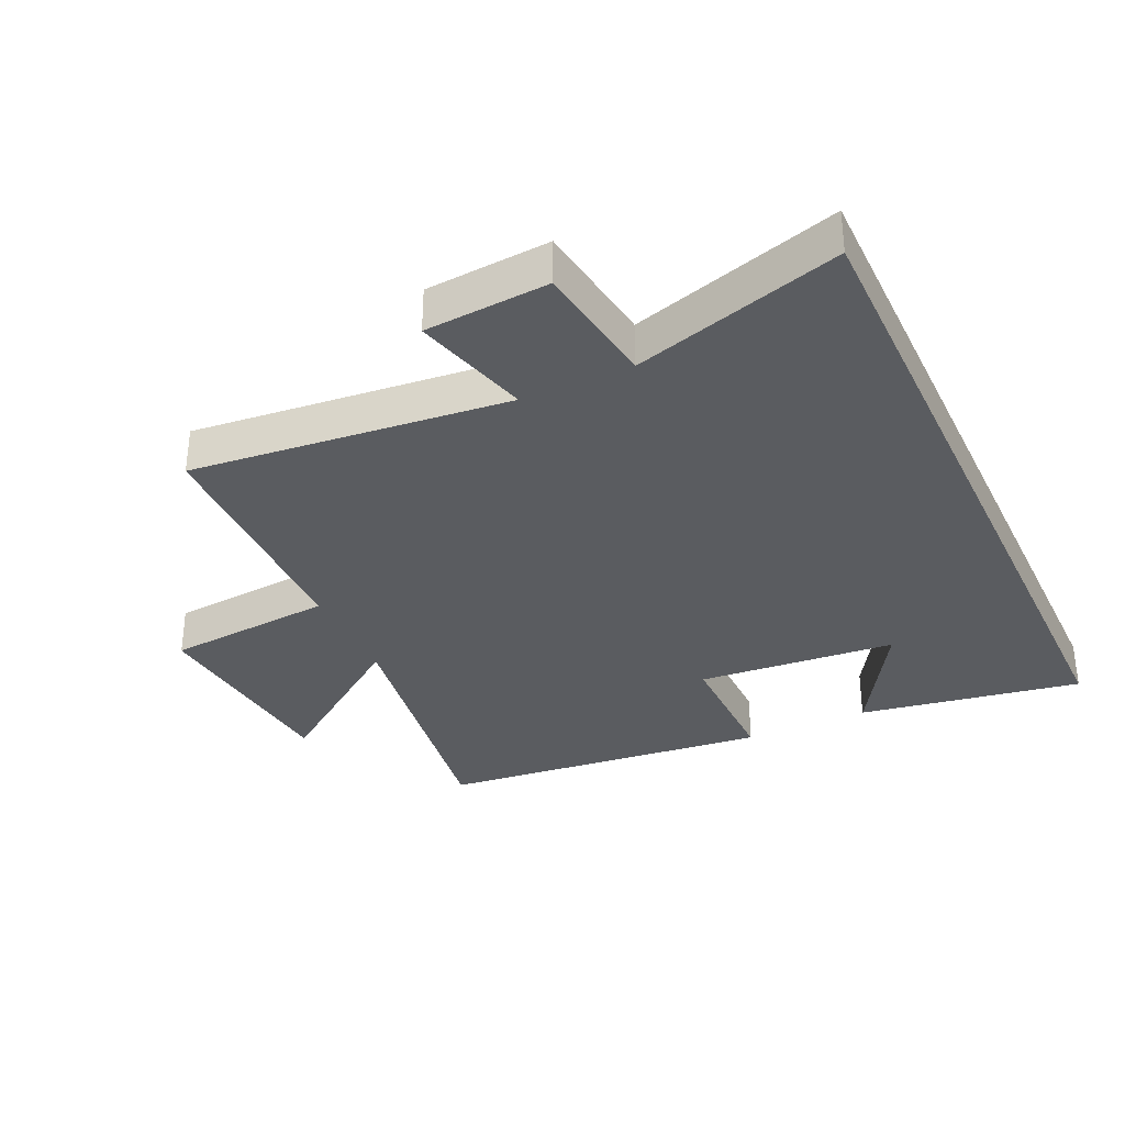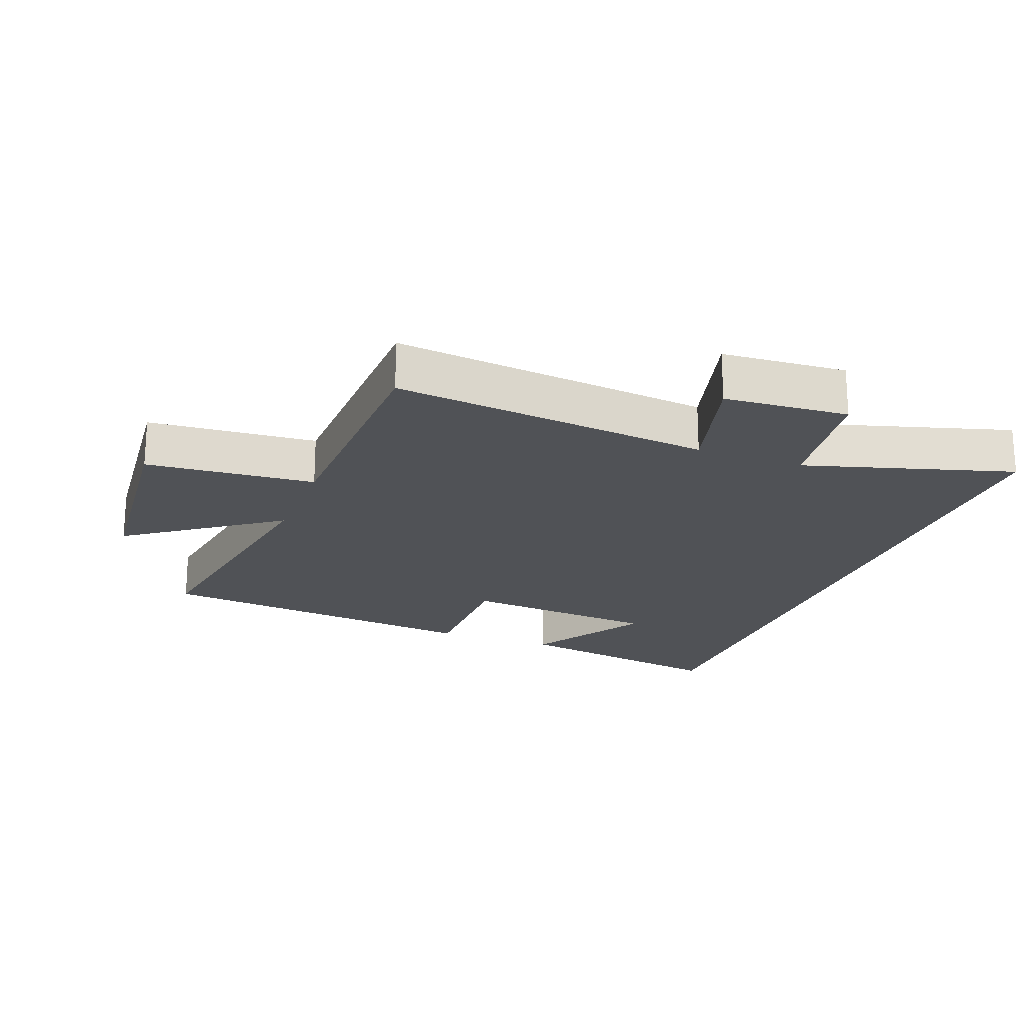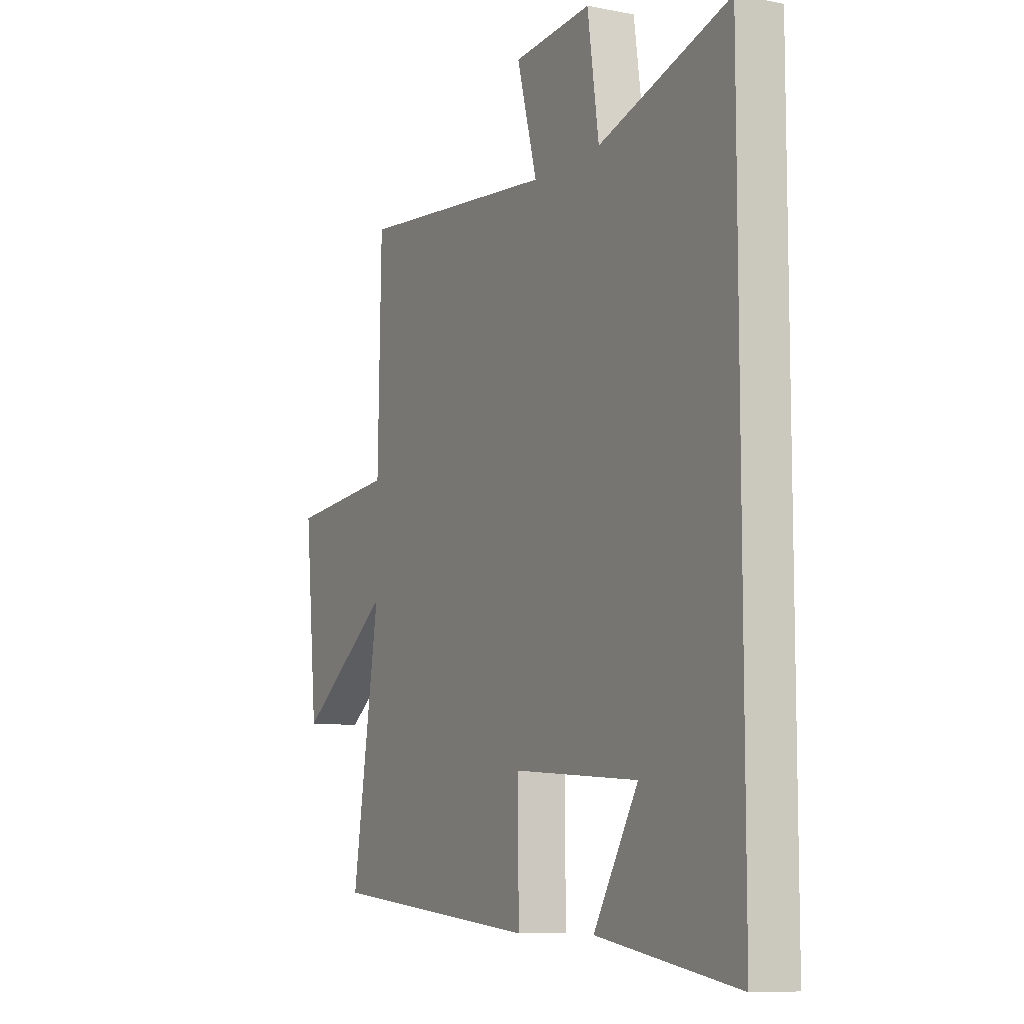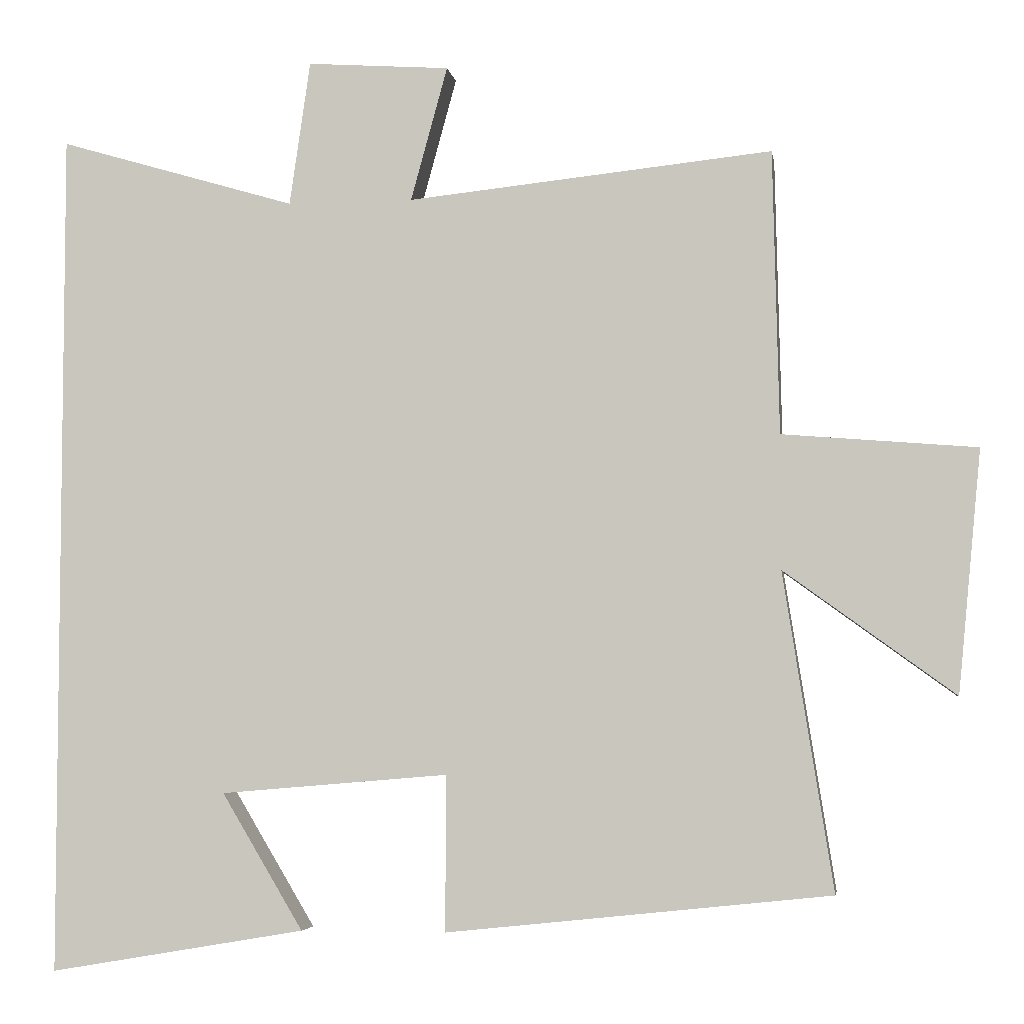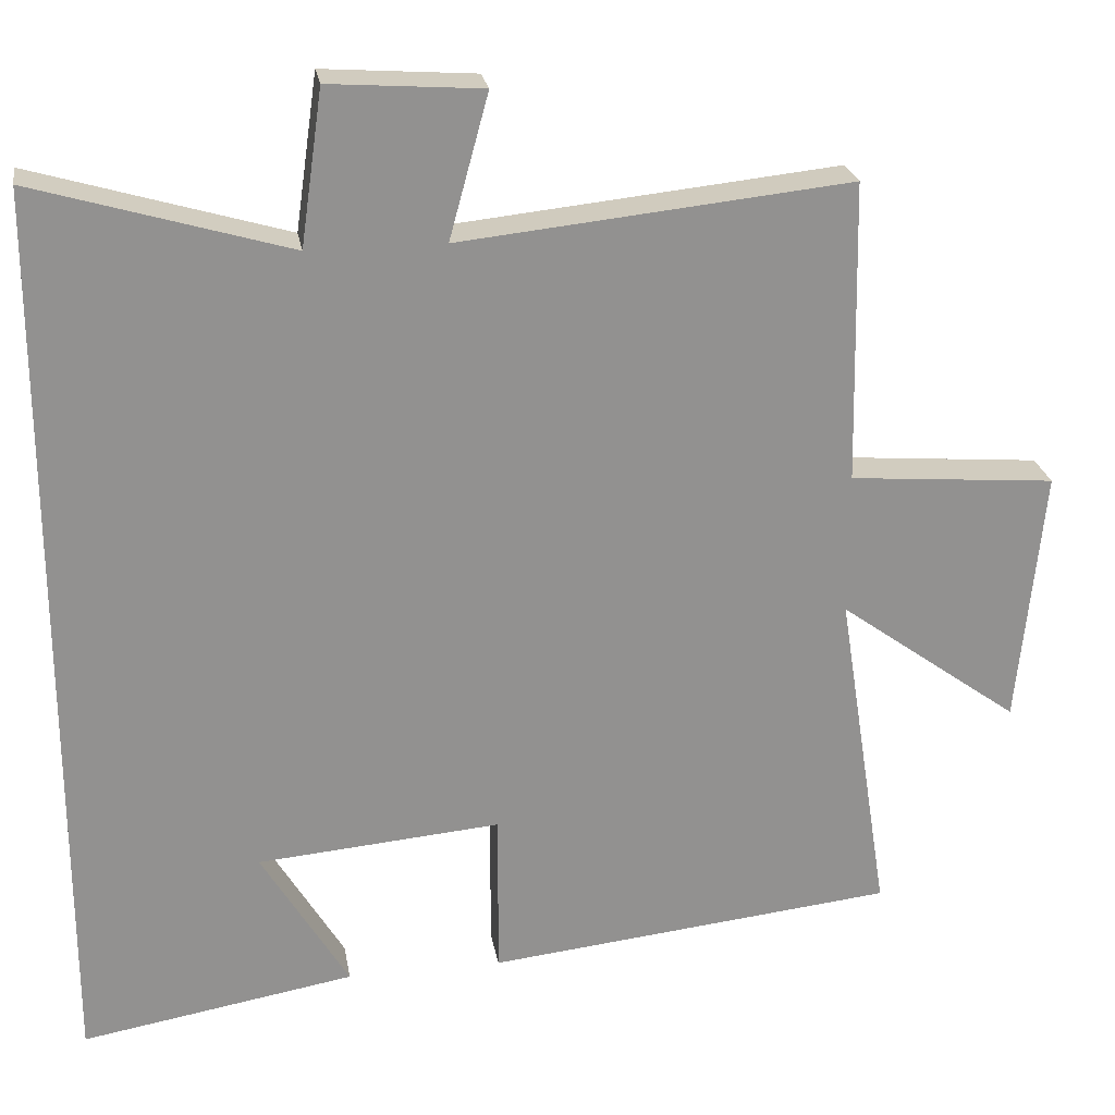
<metadata>
{"format":"obj","ext":"obj","renderer":"f3d","projection":"perspective","resolution":1024,"background":"white","views":[{"elev":-33.7,"azim":25.0,"up":"+Y"},{"elev":-20.9,"azim":-21.0,"up":"+Y"},{"elev":-8.9,"azim":62.4,"up":"+Z"},{"elev":-4.7,"azim":-171.2,"up":"+Z"},{"elev":24.3,"azim":170.4,"up":"+Z"}]}
</metadata>
<code>
v 0.5 0.07 -0.559
v 0.152 0.07 -0.5
v 0.263 0.07 -0.315
v -0.047 0.07 -0.289
v -0.046 0.07 -0.5
v -0.567 0.07 -0.445
v -0.5 0.07 -0.016
v -0.731 0.07 -0.184
v -0.763 0.07 0.144
v -0.5 0.07 0.166
v -0.492 0.07 0.551
v 0.004 0.07 0.5
v -0.046 0.07 0.683
v 0.148 0.07 0.697
v 0.176 0.07 0.5
v 0.5 0.07 0.596
v 0.5 0 -0.559
v 0.152 0 -0.5
v 0.263 0 -0.315
v -0.047 0 -0.289
v -0.046 0 -0.5
v -0.567 0 -0.445
v -0.5 0 -0.016
v -0.731 0 -0.184
v -0.763 0 0.144
v -0.5 0 0.166
v -0.492 0 0.551
v 0.004 0 0.5
v -0.046 0 0.683
v 0.148 0 0.697
v 0.176 0 0.5
v 0.5 0 0.596
f 15 16 1
f 12 13 14 15
f 12 15 1
f 10 11 12
f 7 8 9 10
f 7 10 12
f 4 5 6 7
f 3 4 7 12
f 1 2 3
f 1 3 12
f 17 32 31
f 31 30 29 28
f 17 31 28
f 28 27 26
f 26 25 24 23
f 28 26 23
f 23 22 21 20
f 28 23 20 19
f 19 18 17
f 28 19 17
f 1 17 18 2
f 2 18 19 3
f 3 19 20 4
f 4 20 21 5
f 5 21 22 6
f 6 22 23 7
f 7 23 24 8
f 8 24 25 9
f 9 25 26 10
f 10 26 27 11
f 11 27 28 12
f 12 28 29 13
f 13 29 30 14
f 14 30 31 15
f 15 31 32 16
f 16 32 17 1

</code>
